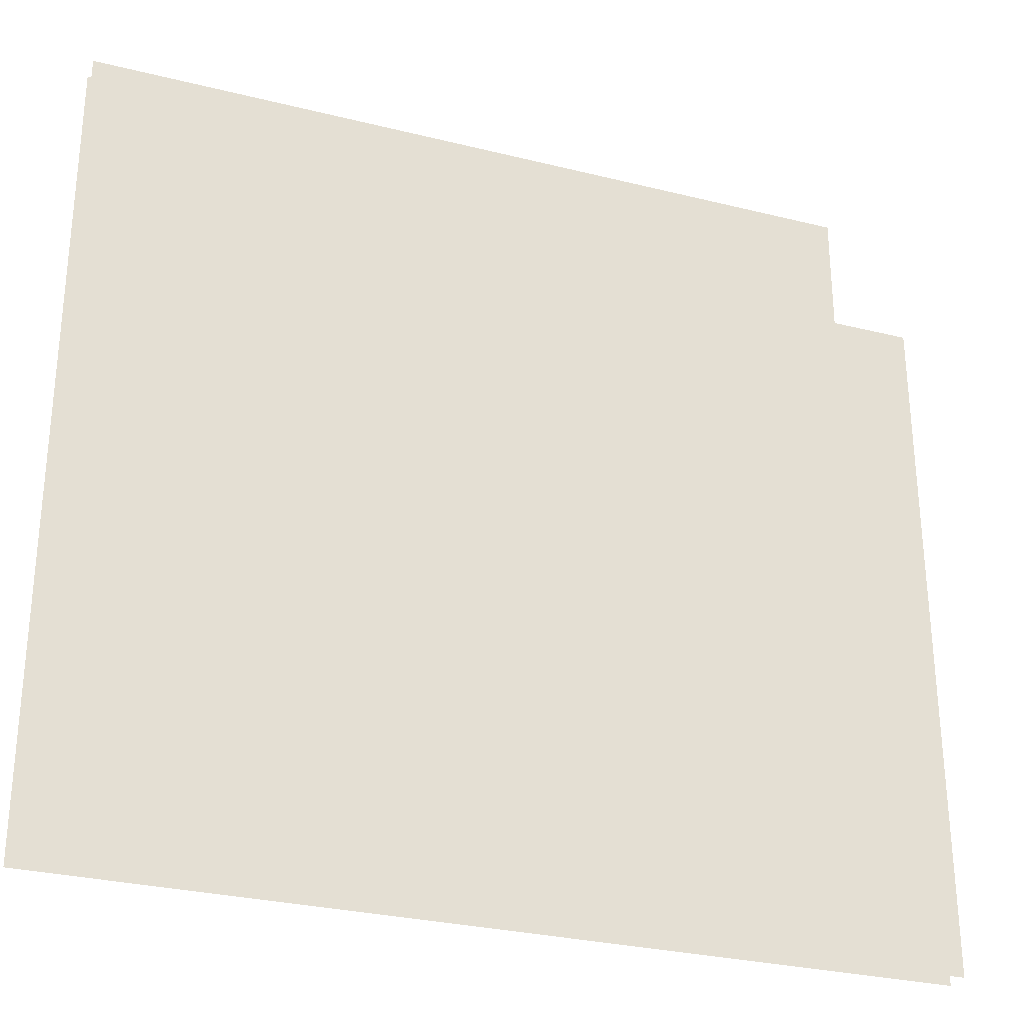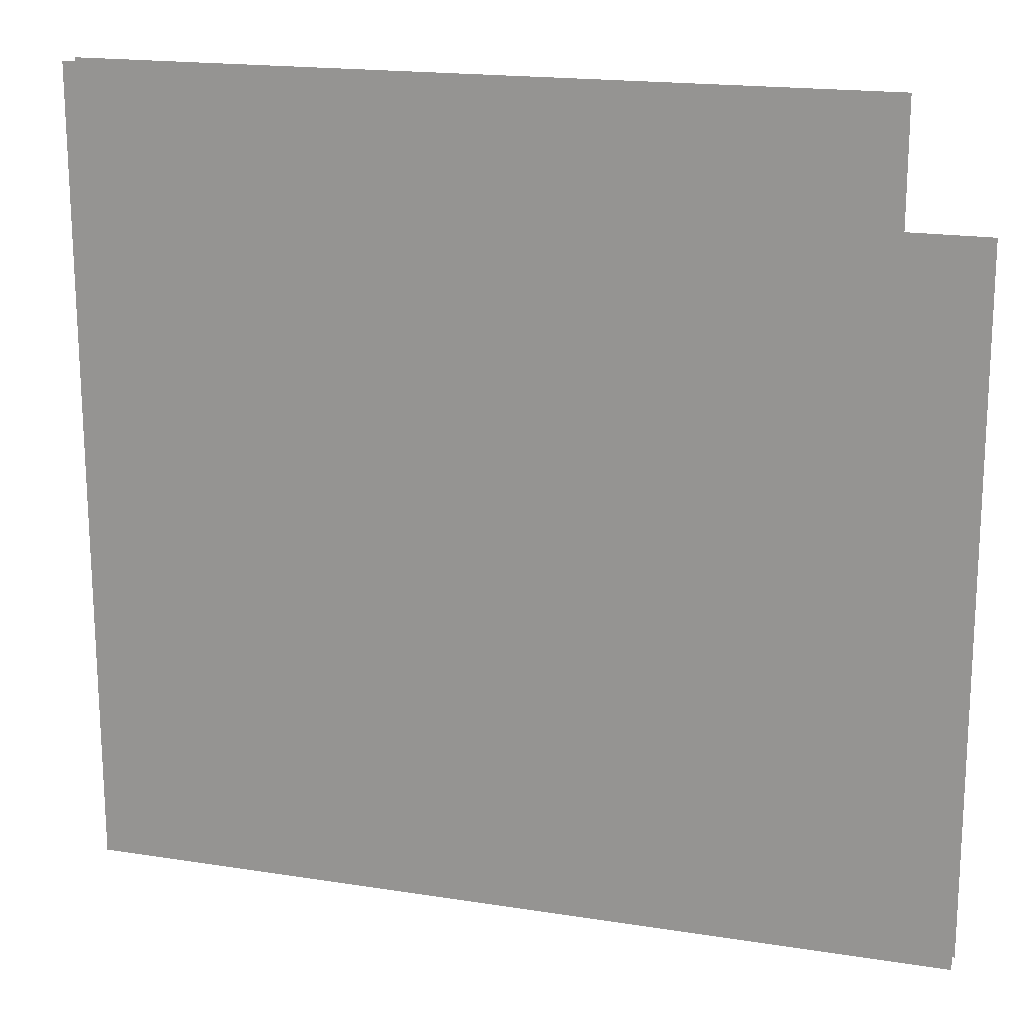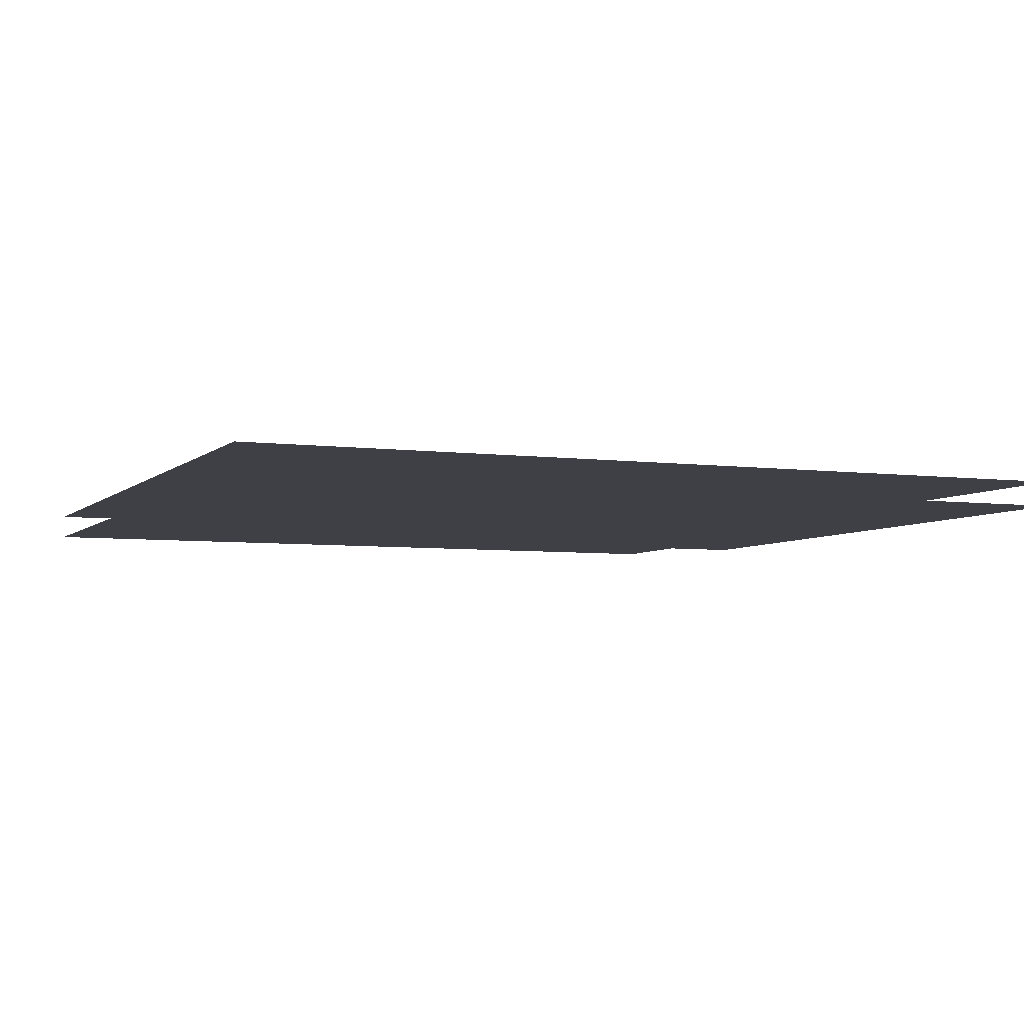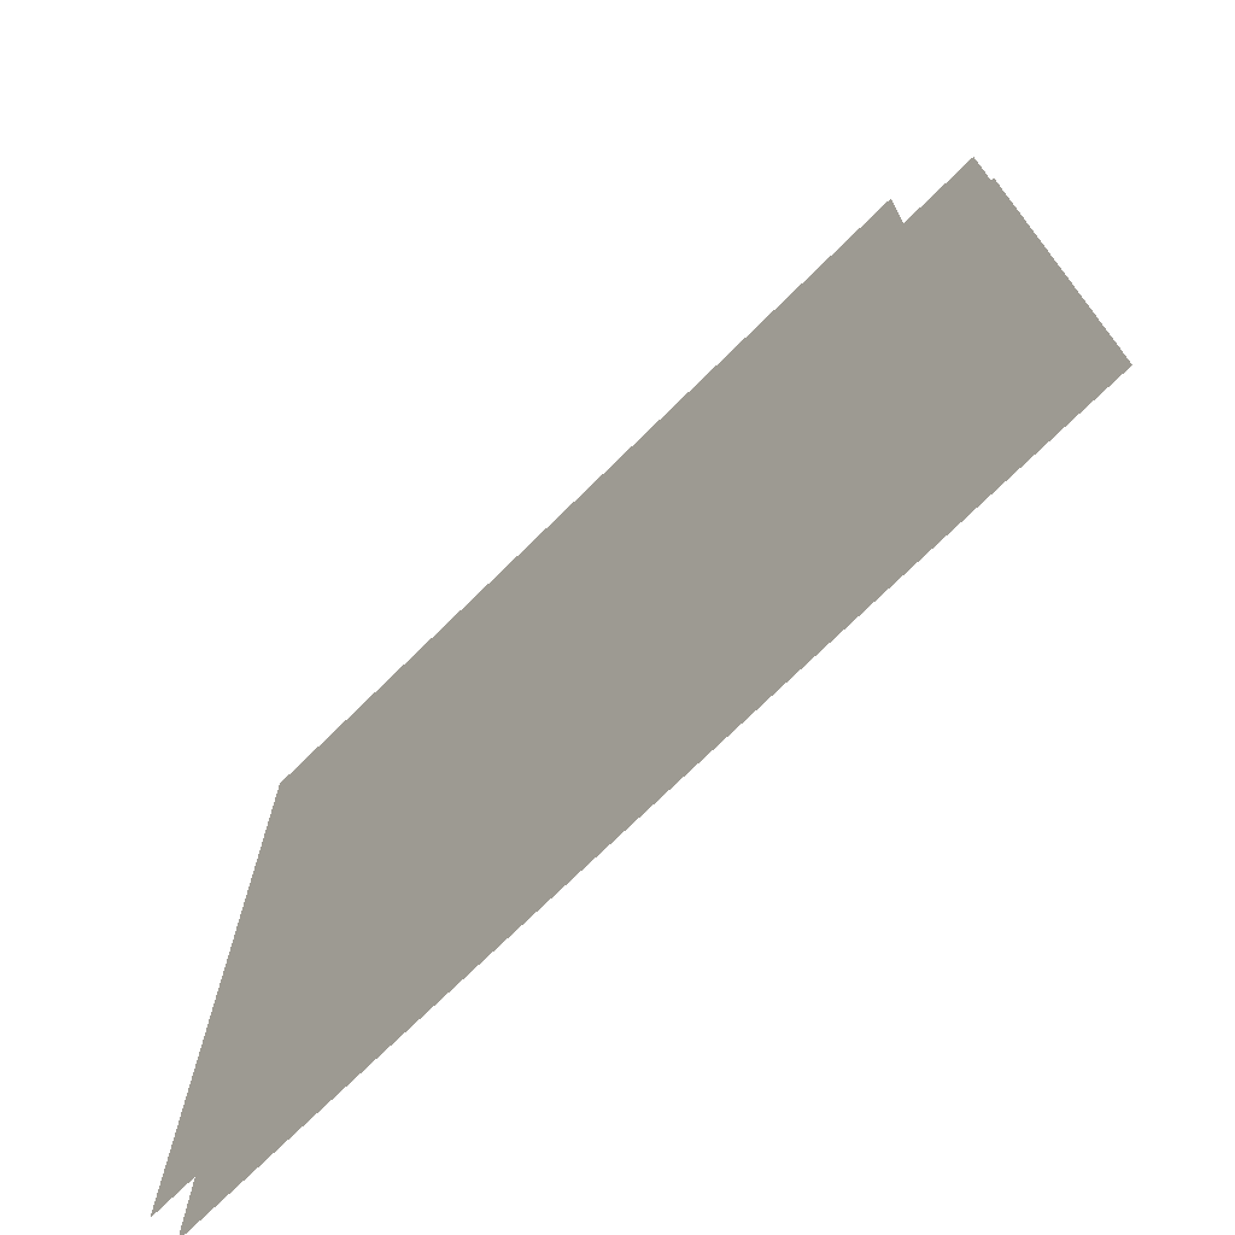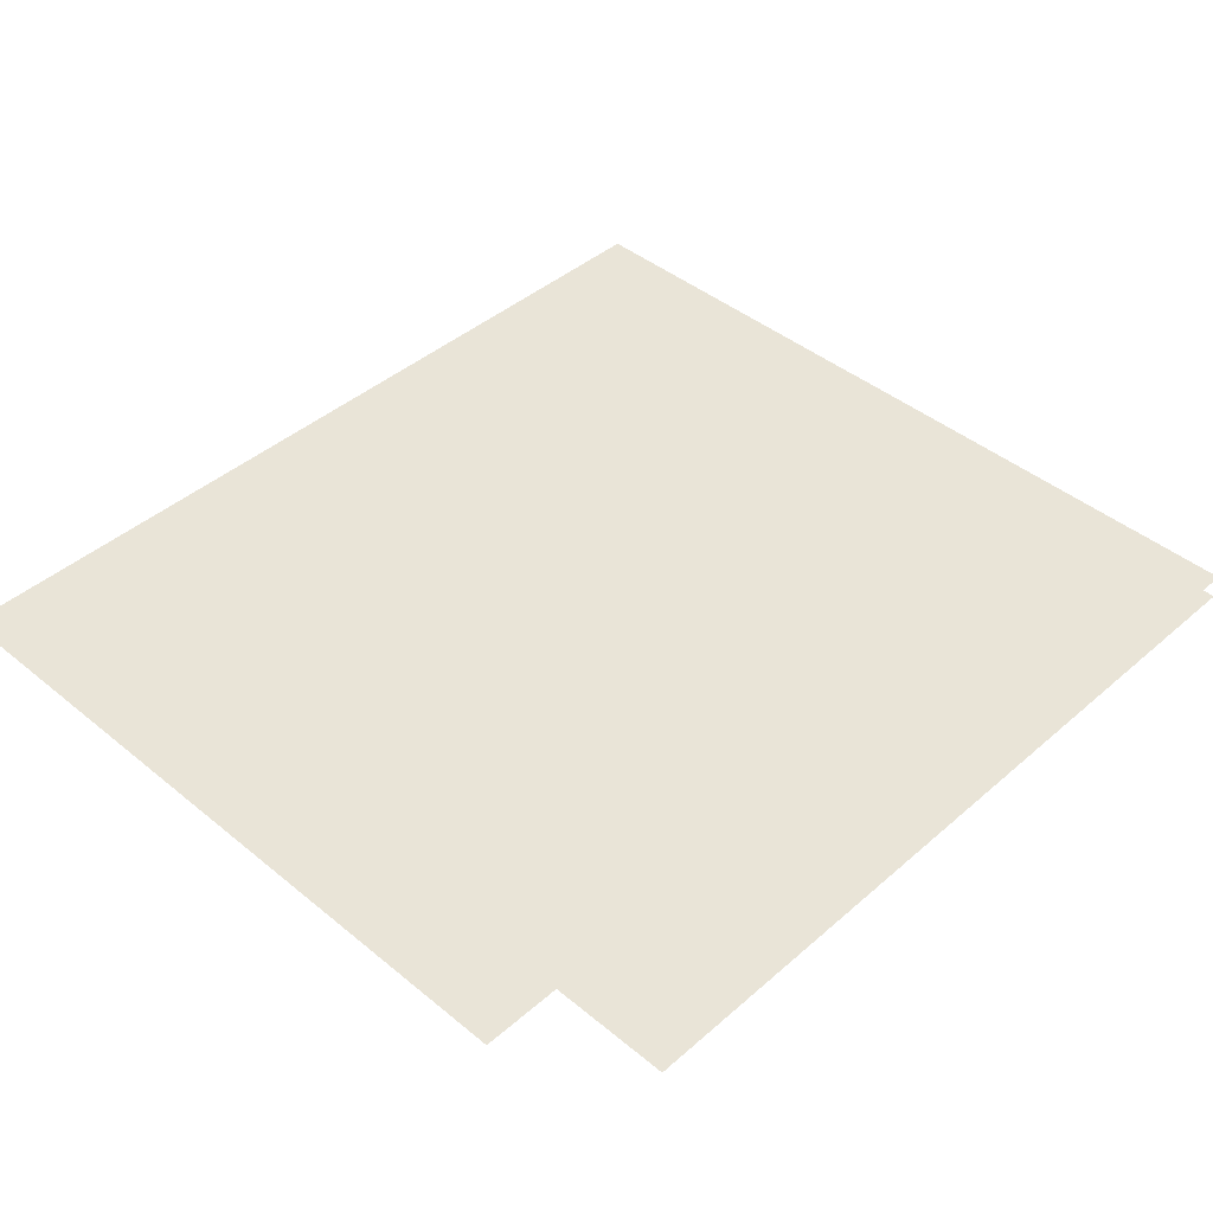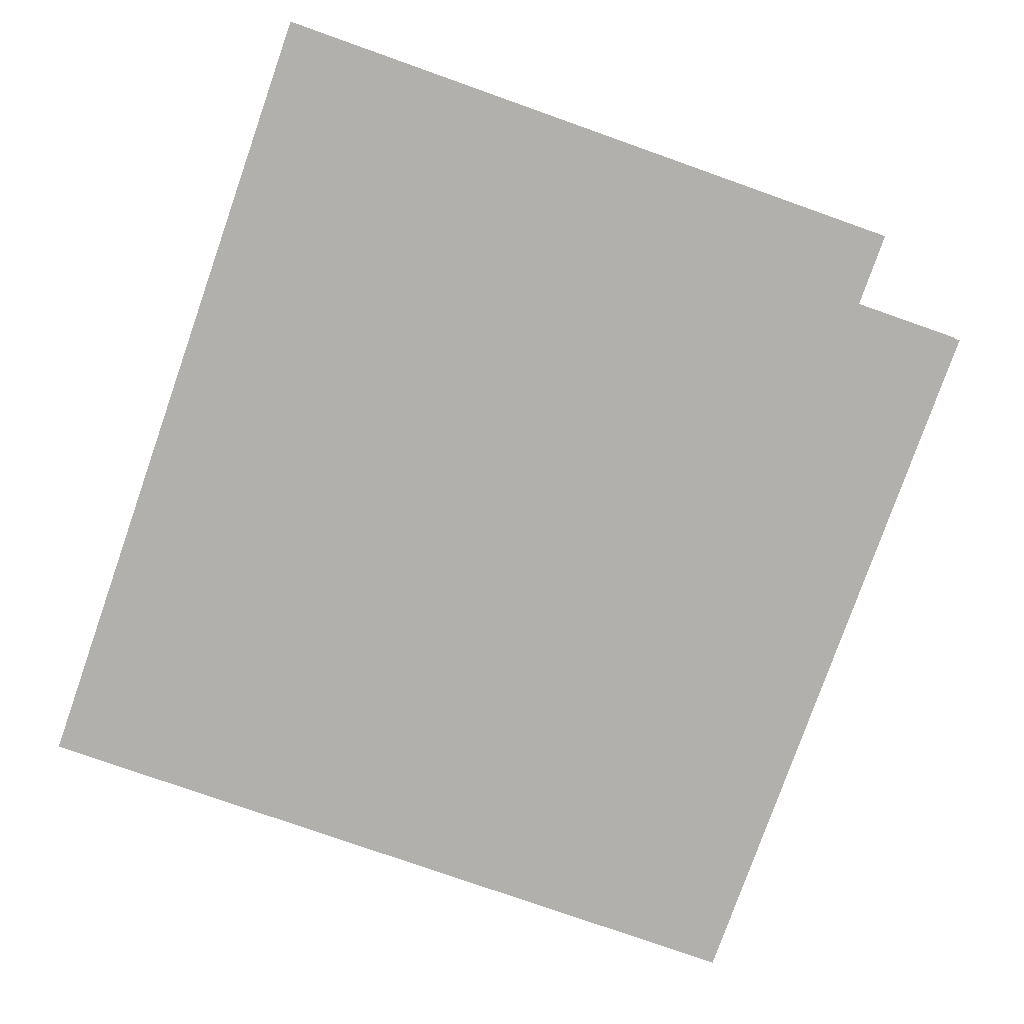
<metadata>
{"format":"obj","ext":"obj","renderer":"f3d","projection":"perspective","resolution":1024,"background":"white","views":[{"elev":-29.0,"azim":-20.5,"up":"+Y"},{"elev":18.3,"azim":17.0,"up":"+Y"},{"elev":-5.2,"azim":-22.8,"up":"+Z"},{"elev":-71.9,"azim":44.7,"up":"+Y"},{"elev":43.0,"azim":134.3,"up":"+Z"},{"elev":-78.7,"azim":70.7,"up":"+Z"}]}
</metadata>
<code>
o floor_2
v 0.9397 -9.823 0
v 0.9397 -9.823 -0.1
v 4.072 -9.817 0
v 4.072 -9.817 -0.1
v 4.072 -10.3 0
v 4.072 -10.3 -0.1
v 4.391 -10.3 0
v 4.391 -10.3 -0.1
v 4.4 -13.05 0
v 4.4 -13.05 -0.1
v 0.9397 -13.05 0
v 0.9397 -13.05 -0.1
f 11 5 1
f 2 6 12
f 5 3 1
f 2 4 6
f 5 9 7
f 8 10 6
f 9 5 11
f 12 6 10

</code>
